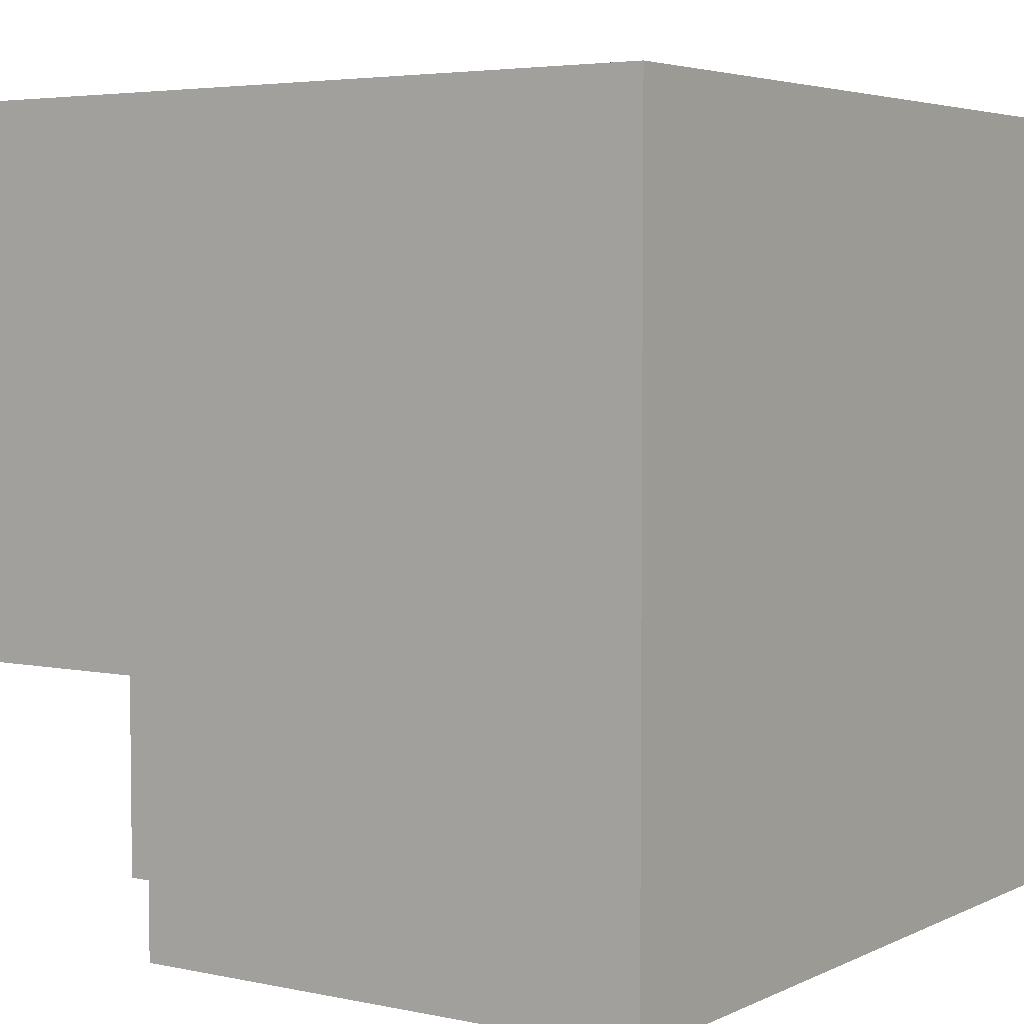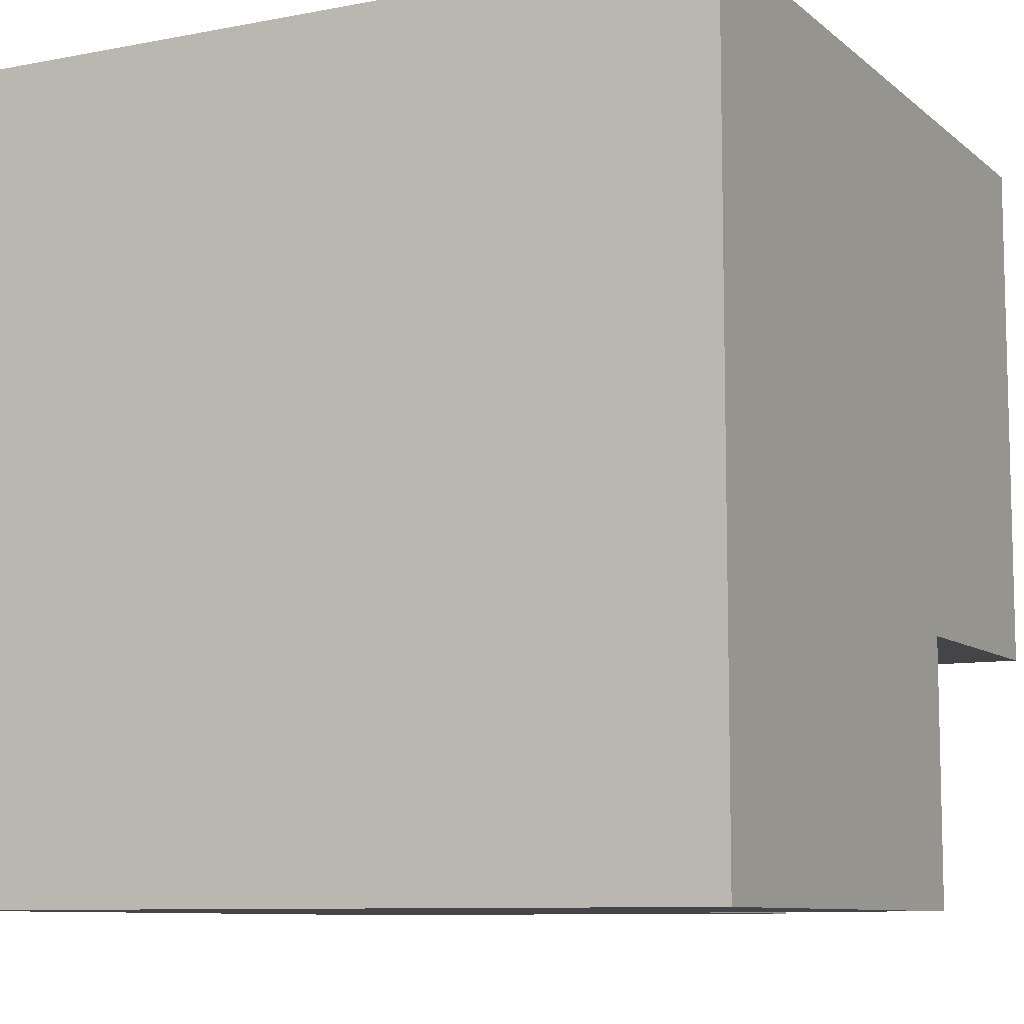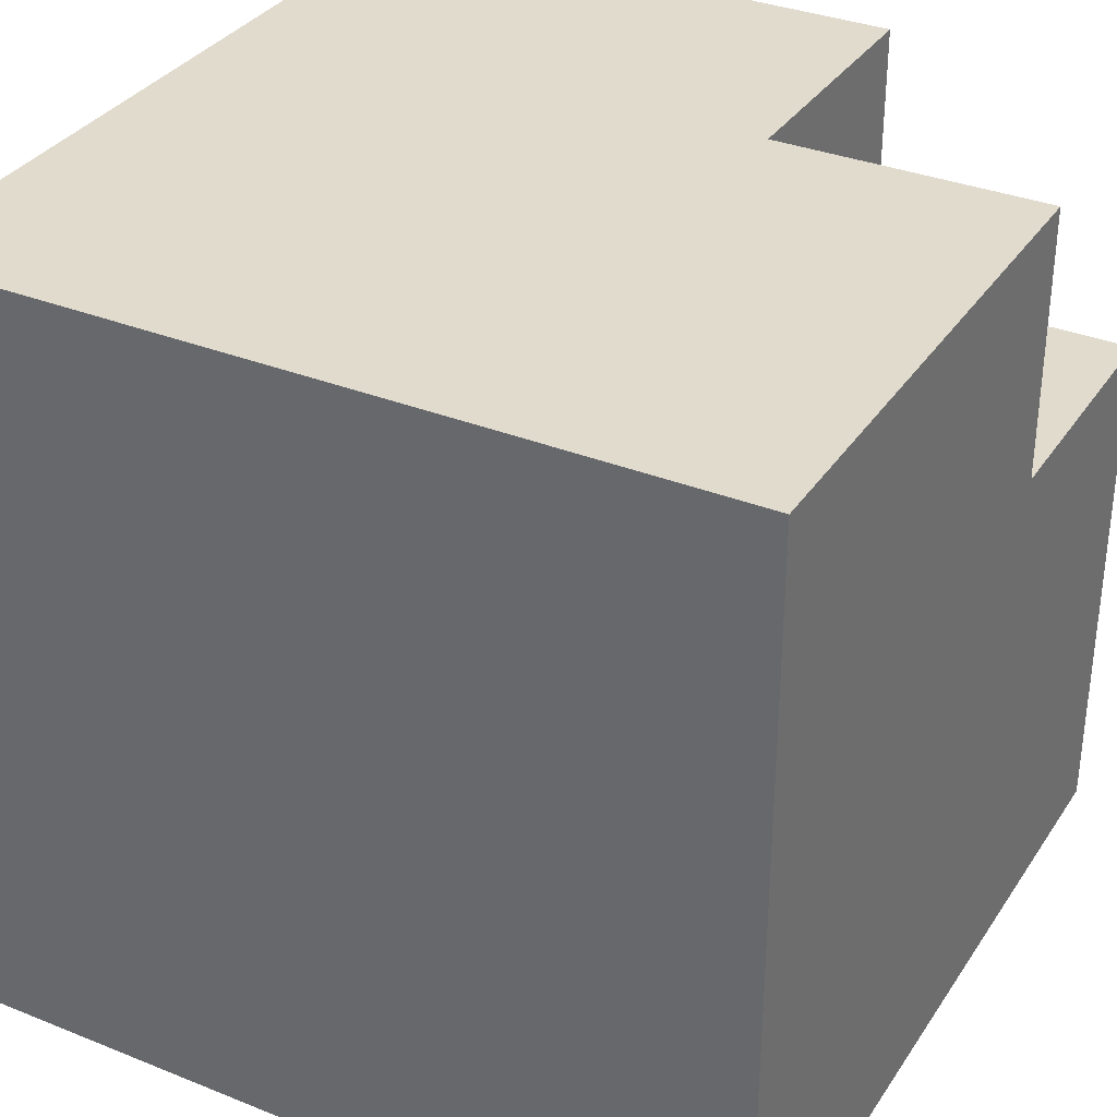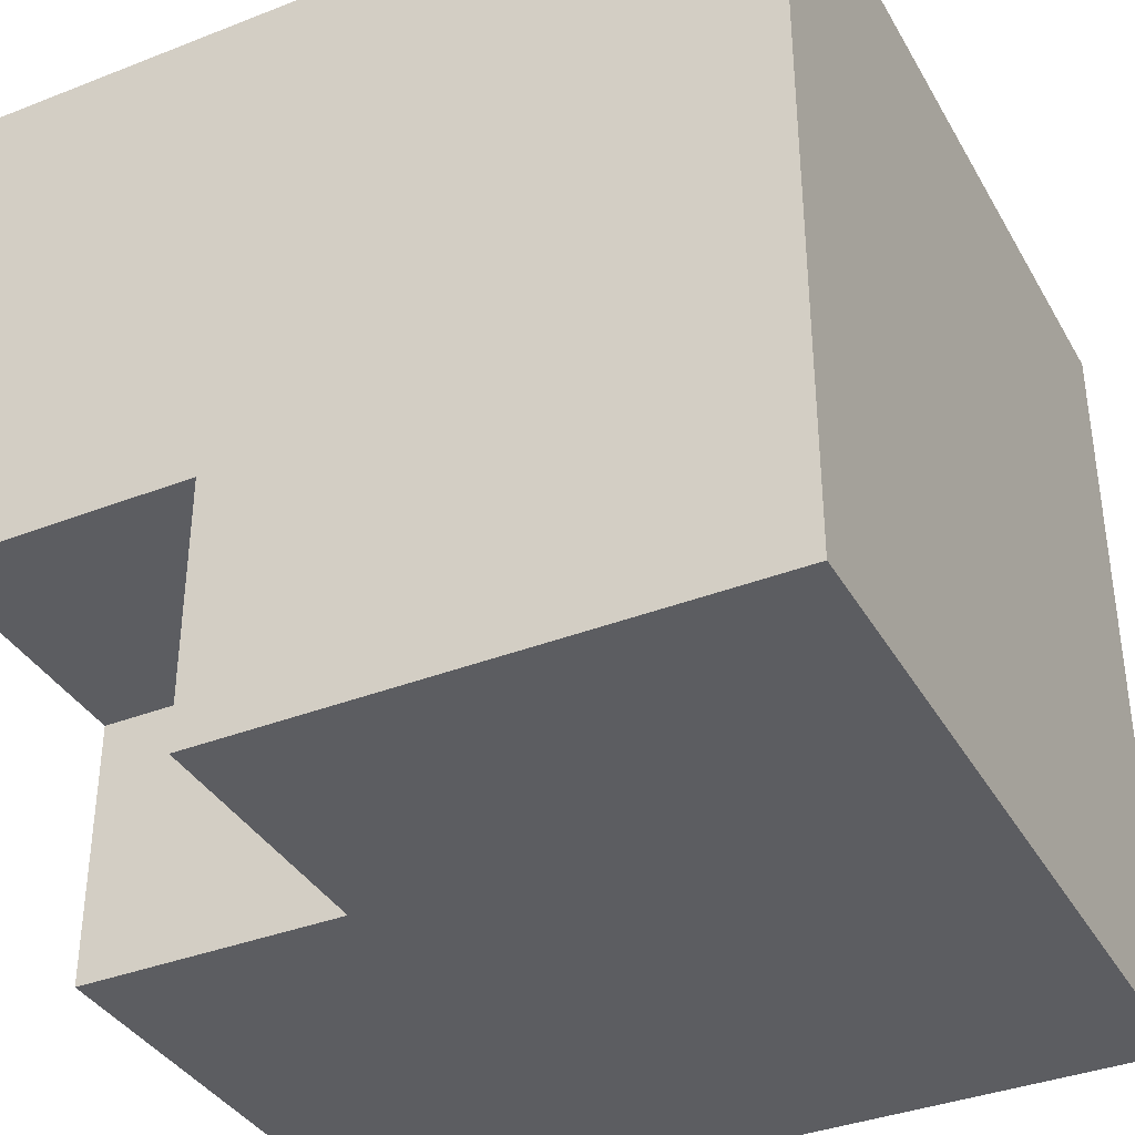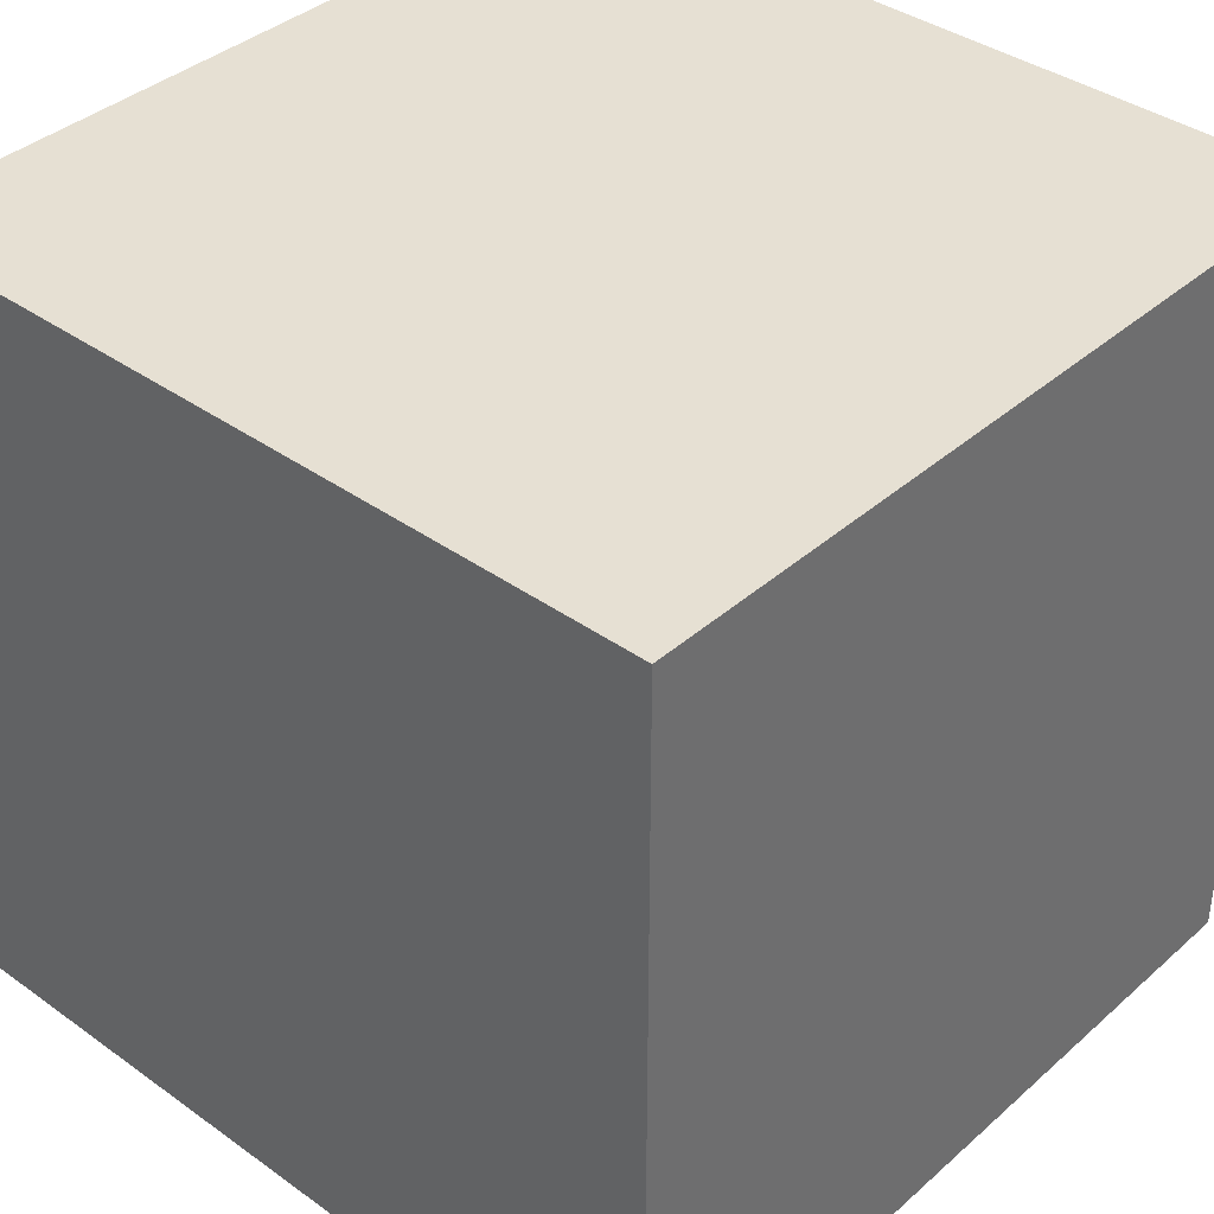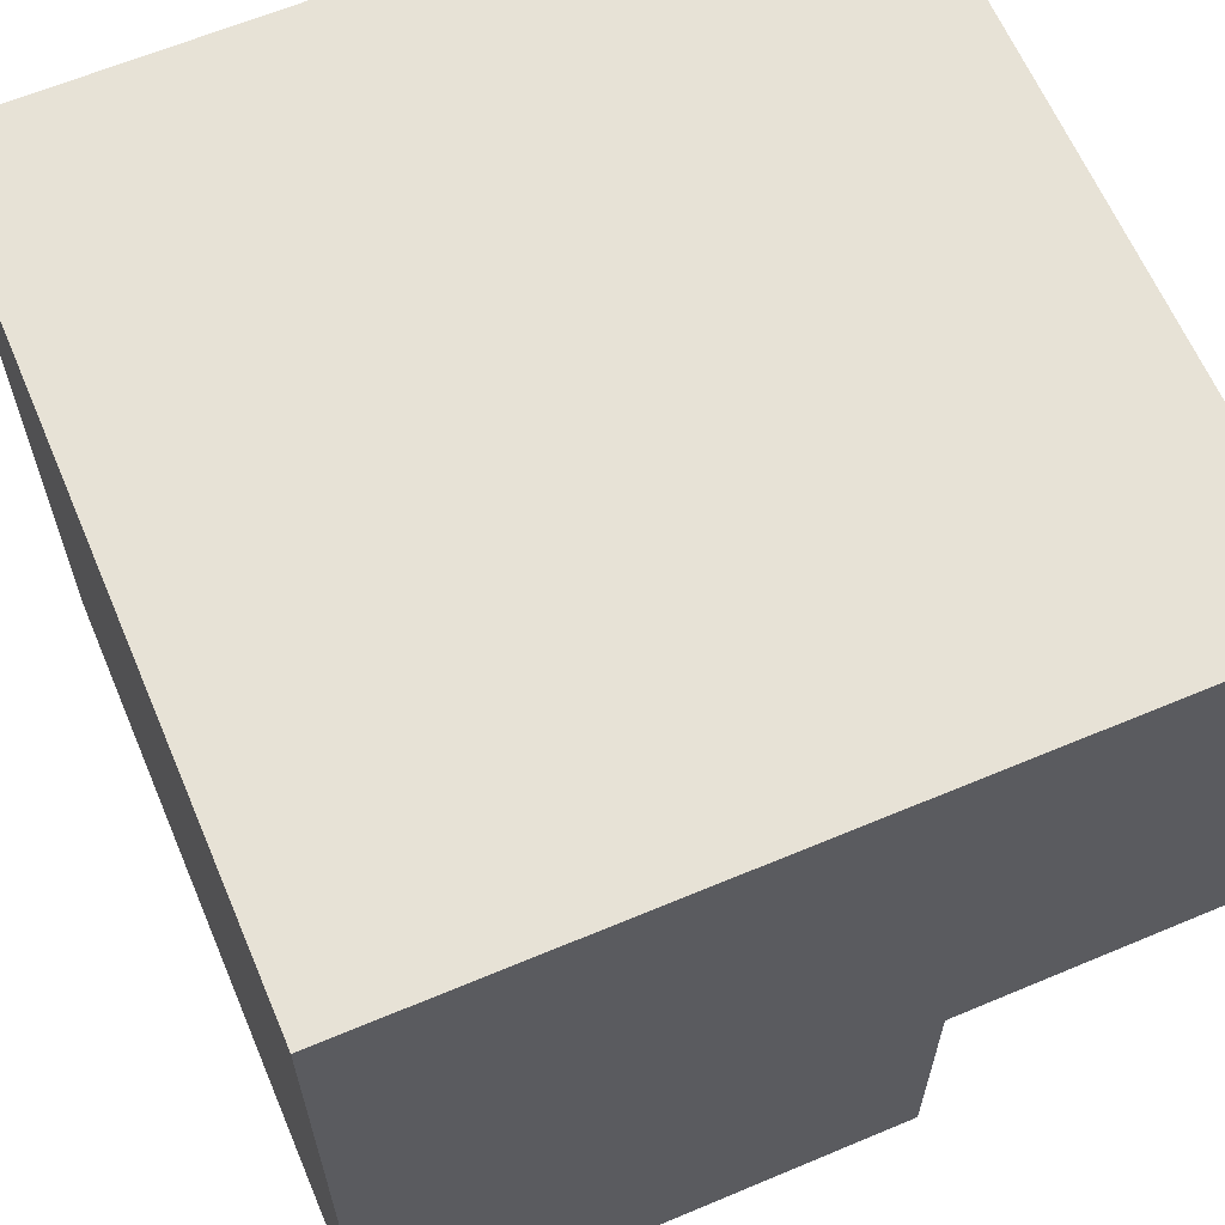
<metadata>
{"format":"obj","ext":"obj","renderer":"f3d","projection":"perspective","resolution":1024,"background":"white","views":[{"elev":4.3,"azim":34.4,"up":"+Y"},{"elev":-9.0,"azim":-152.8,"up":"+Y"},{"elev":33.8,"azim":-151.4,"up":"+Z"},{"elev":-37.1,"azim":26.7,"up":"+Y"},{"elev":38.3,"azim":132.1,"up":"+Y"},{"elev":63.5,"azim":-113.0,"up":"+Y"}]}
</metadata>
<code>
o
v 0.5 1.2 0.1
v 0.5 1.2 -0.1
v 0.5 1.3 0.2
v 0.5 1.3 0.1
v 0.5 1.5 0.2
v 0.5 1.5 -0.1
v 0.6 1.2 0.2
v 0.6 1.2 0.1
v 0.6 1.3 0.2
v 0.6 1.3 0.1
v 0.8 1.2 0.2
v 0.8 1.2 -0.1
v 0.8 1.5 0.2
v 0.8 1.5 -0.1
v 0.5 1.3 0.2
v 0.5 1.5 0.2
v 0.6 1.2 0.2
v 0.6 1.3 0.2
v 0.8 1.2 0.2
v 0.8 1.5 0.2
v 0.5 1.2 0.1
v 0.5 1.3 0.1
v 0.6 1.2 0.1
v 0.6 1.3 0.1
v 0.5 1.2 -0.1
v 0.5 1.5 -0.1
v 0.8 1.2 -0.1
v 0.8 1.5 -0.1
v 0.6 1.2 0.2
v 0.8 1.2 0.2
v 0.5 1.2 0.1
v 0.6 1.2 0.1
v 0.5 1.2 -0.1
v 0.8 1.2 -0.1
v 0.5 1.3 0.2
v 0.6 1.3 0.2
v 0.5 1.3 0.1
v 0.6 1.3 0.1
v 0.5 1.5 0.2
v 0.8 1.5 0.2
v 0.5 1.5 -0.1
v 0.8 1.5 -0.1
f 4 2 1
f 5 4 3
f 6 2 4
f 6 4 5
f 9 8 7
f 10 8 9
f 11 12 13
f 13 12 14
f 18 16 15
f 19 18 17
f 20 16 18
f 20 18 19
f 23 22 21
f 24 22 23
f 25 26 27
f 27 26 28
f 32 30 29
f 33 32 31
f 34 30 32
f 34 32 33
f 37 36 35
f 38 36 37
f 39 40 41
f 41 40 42

</code>
